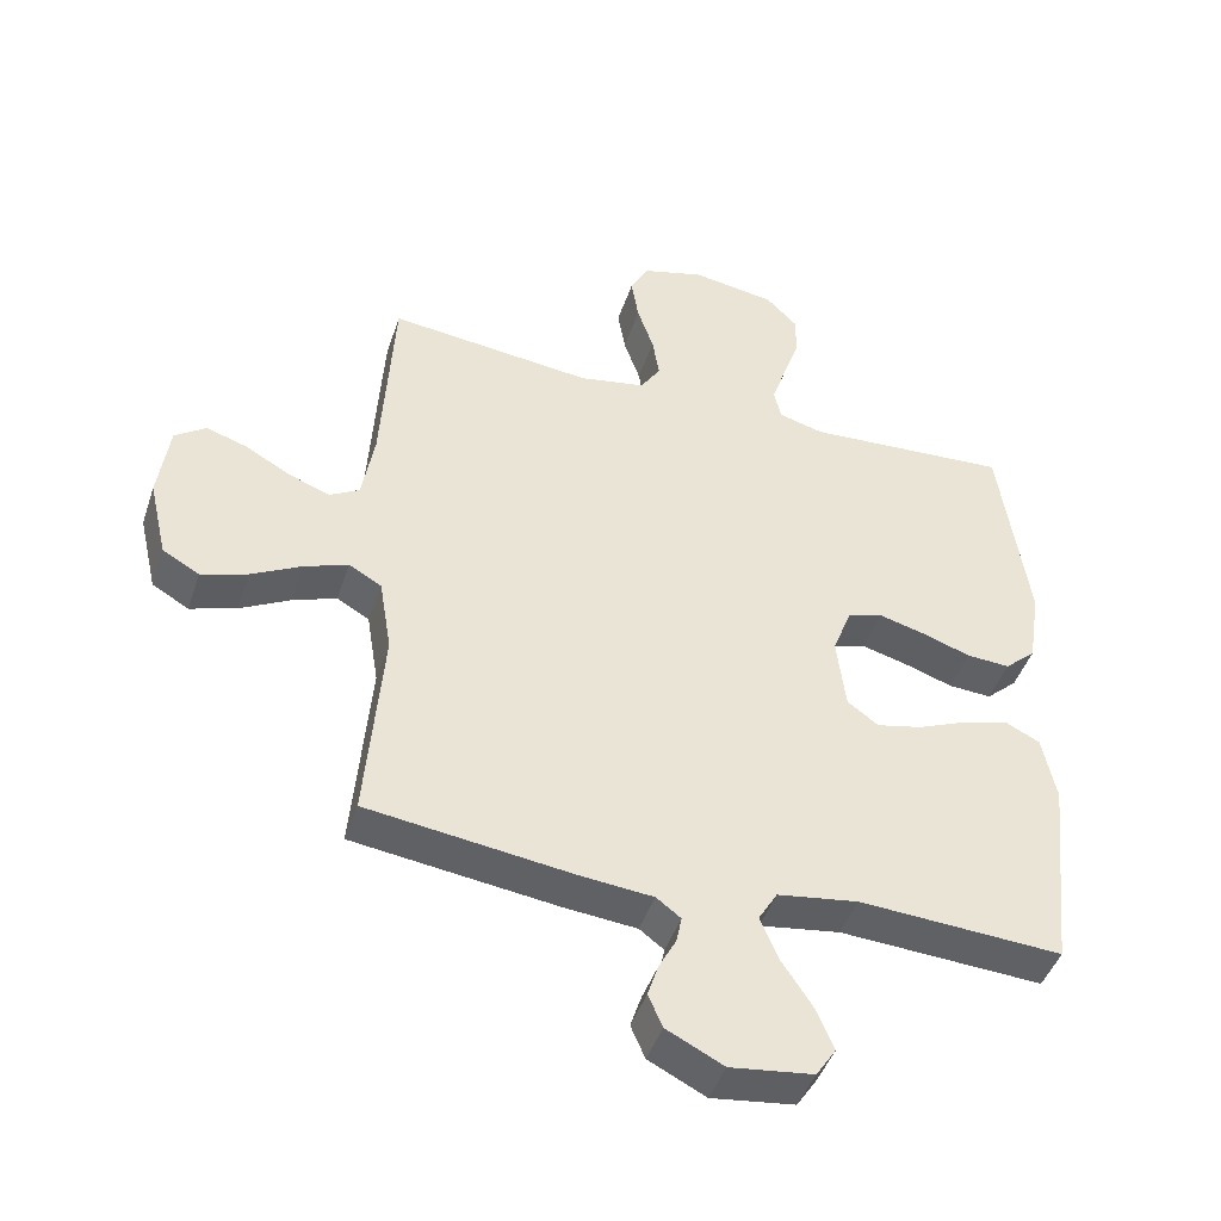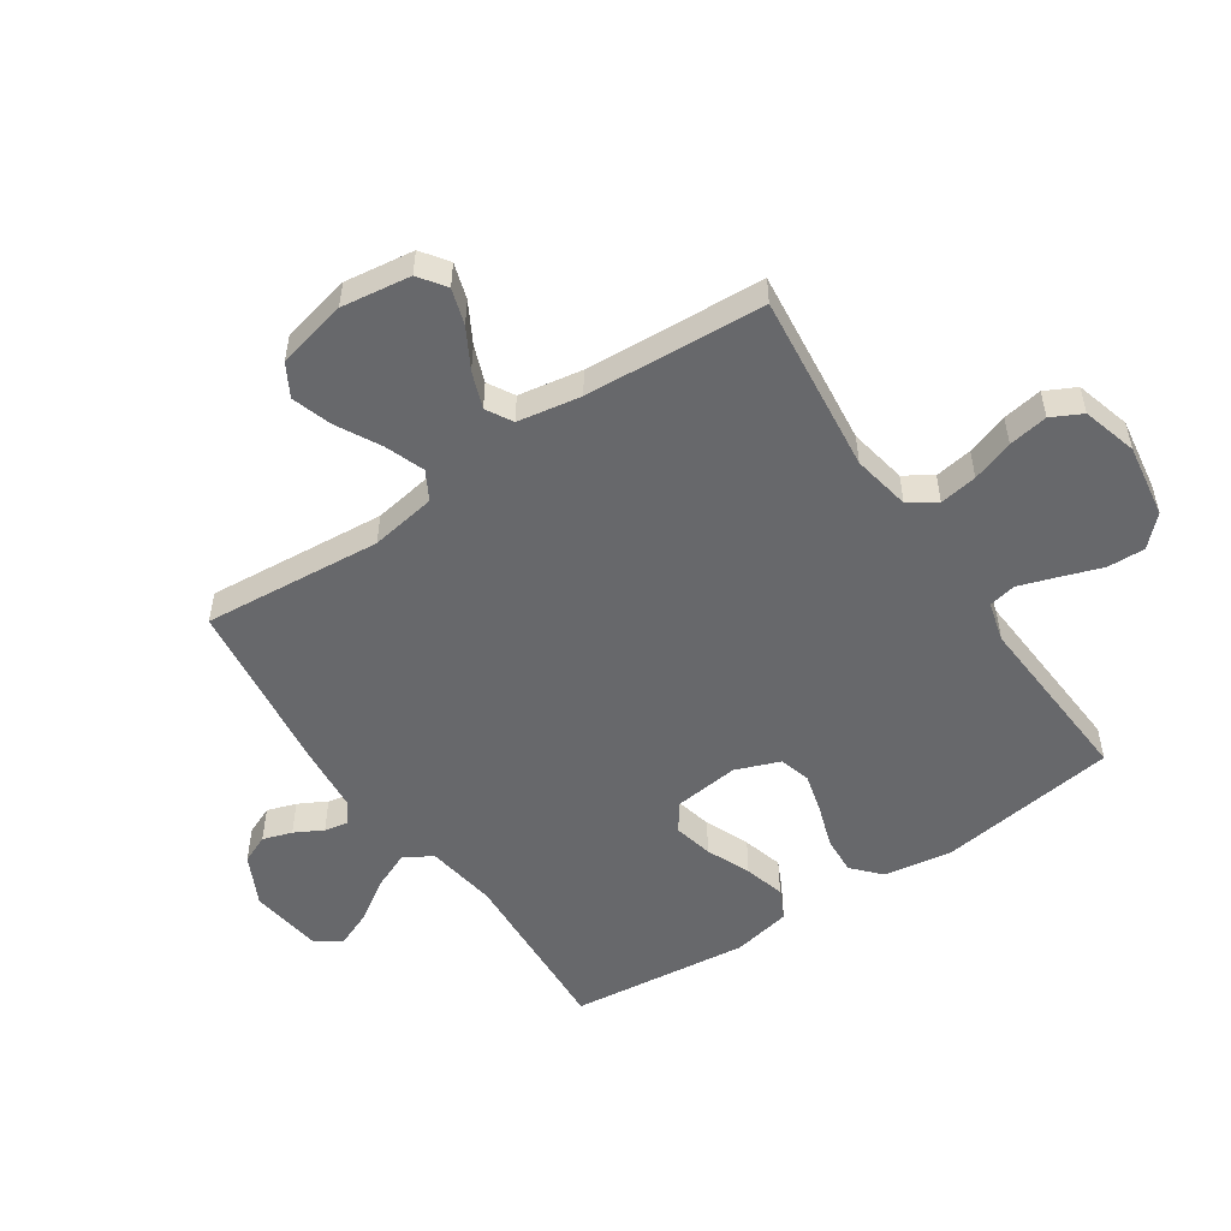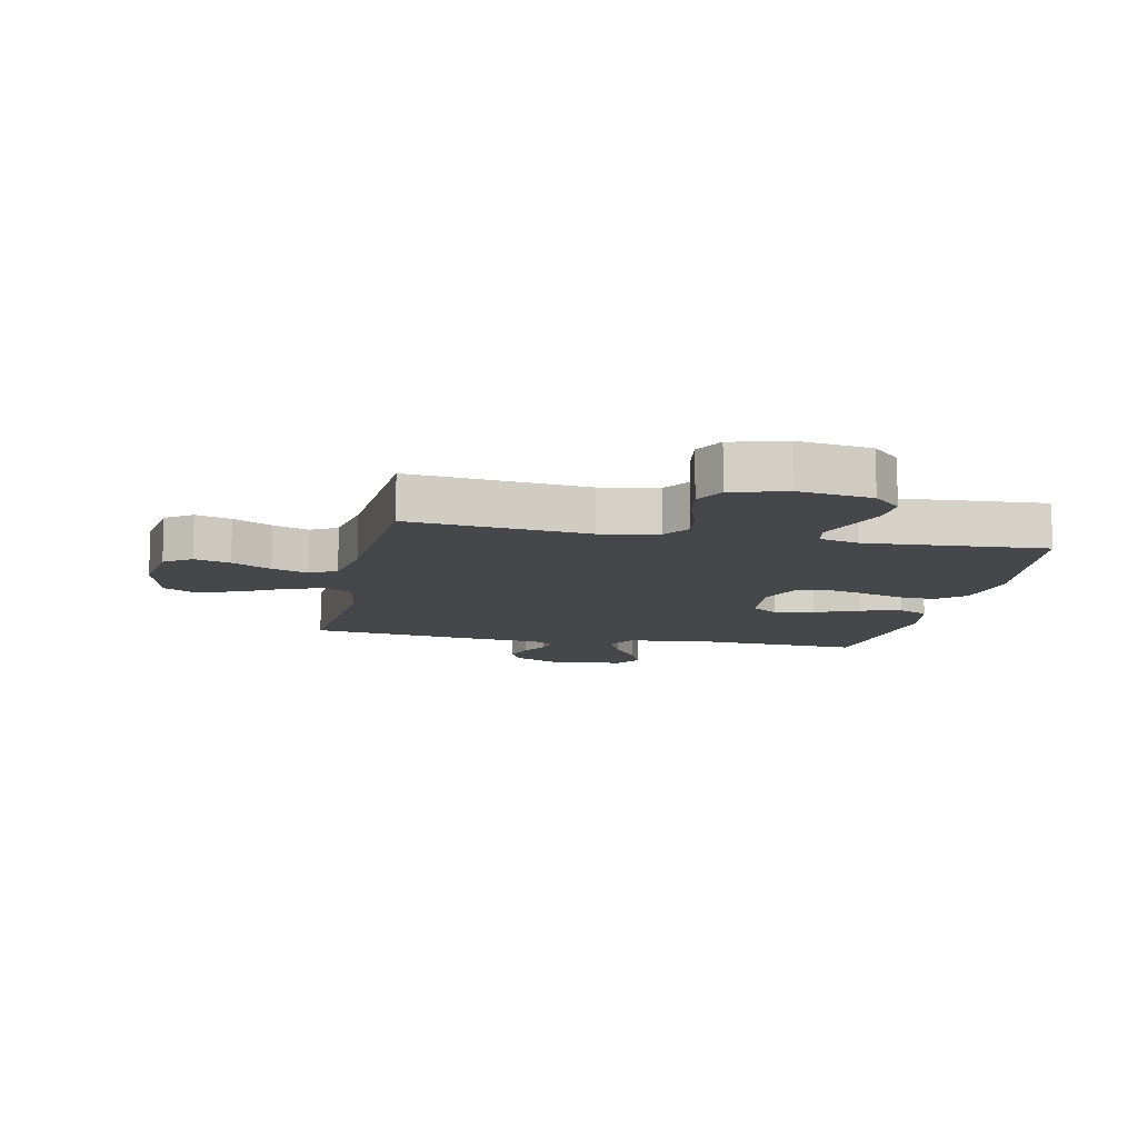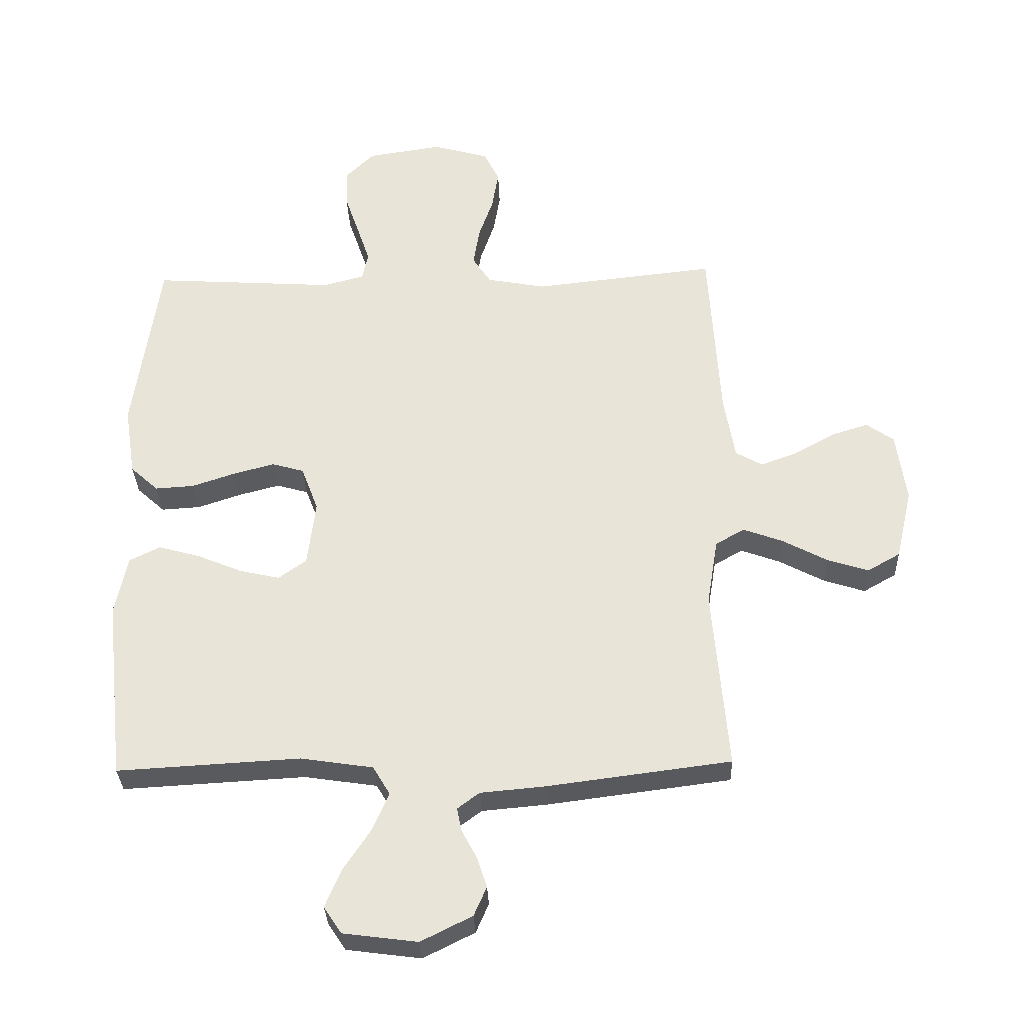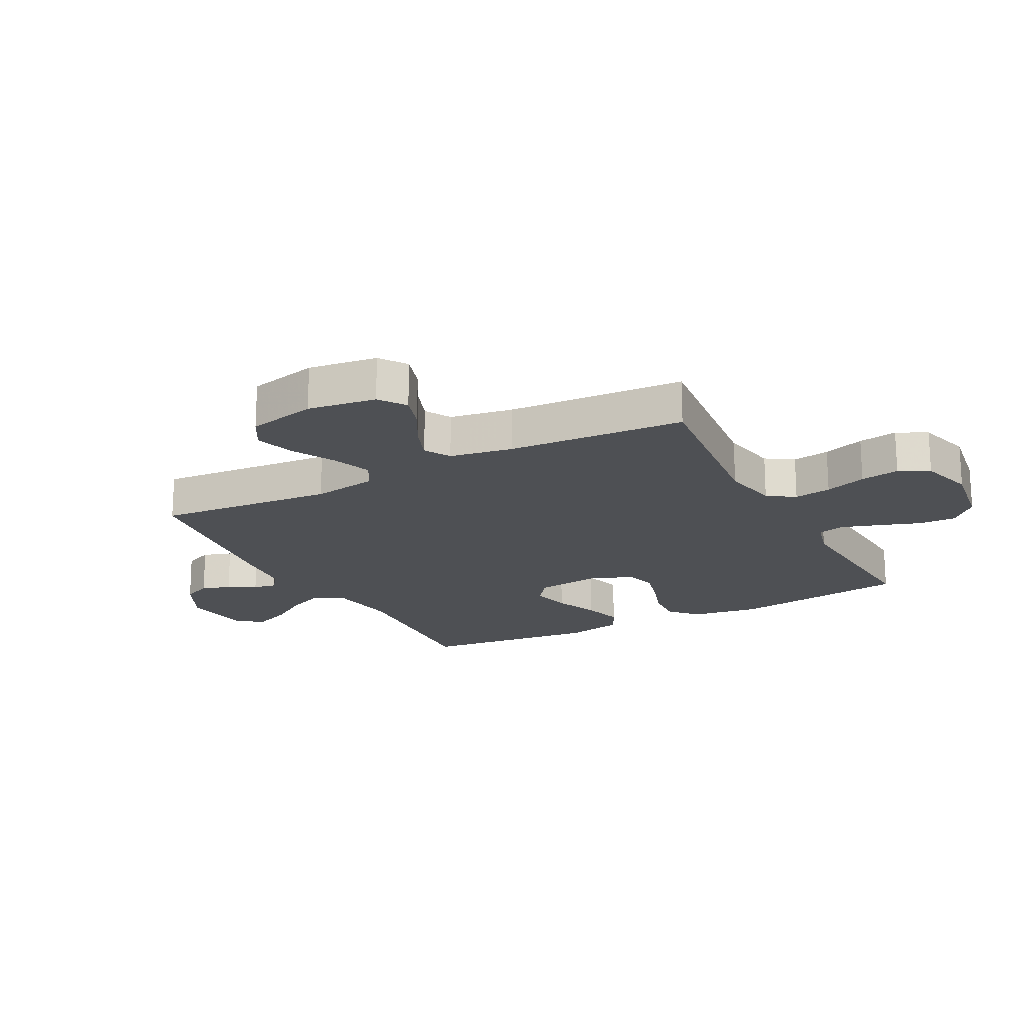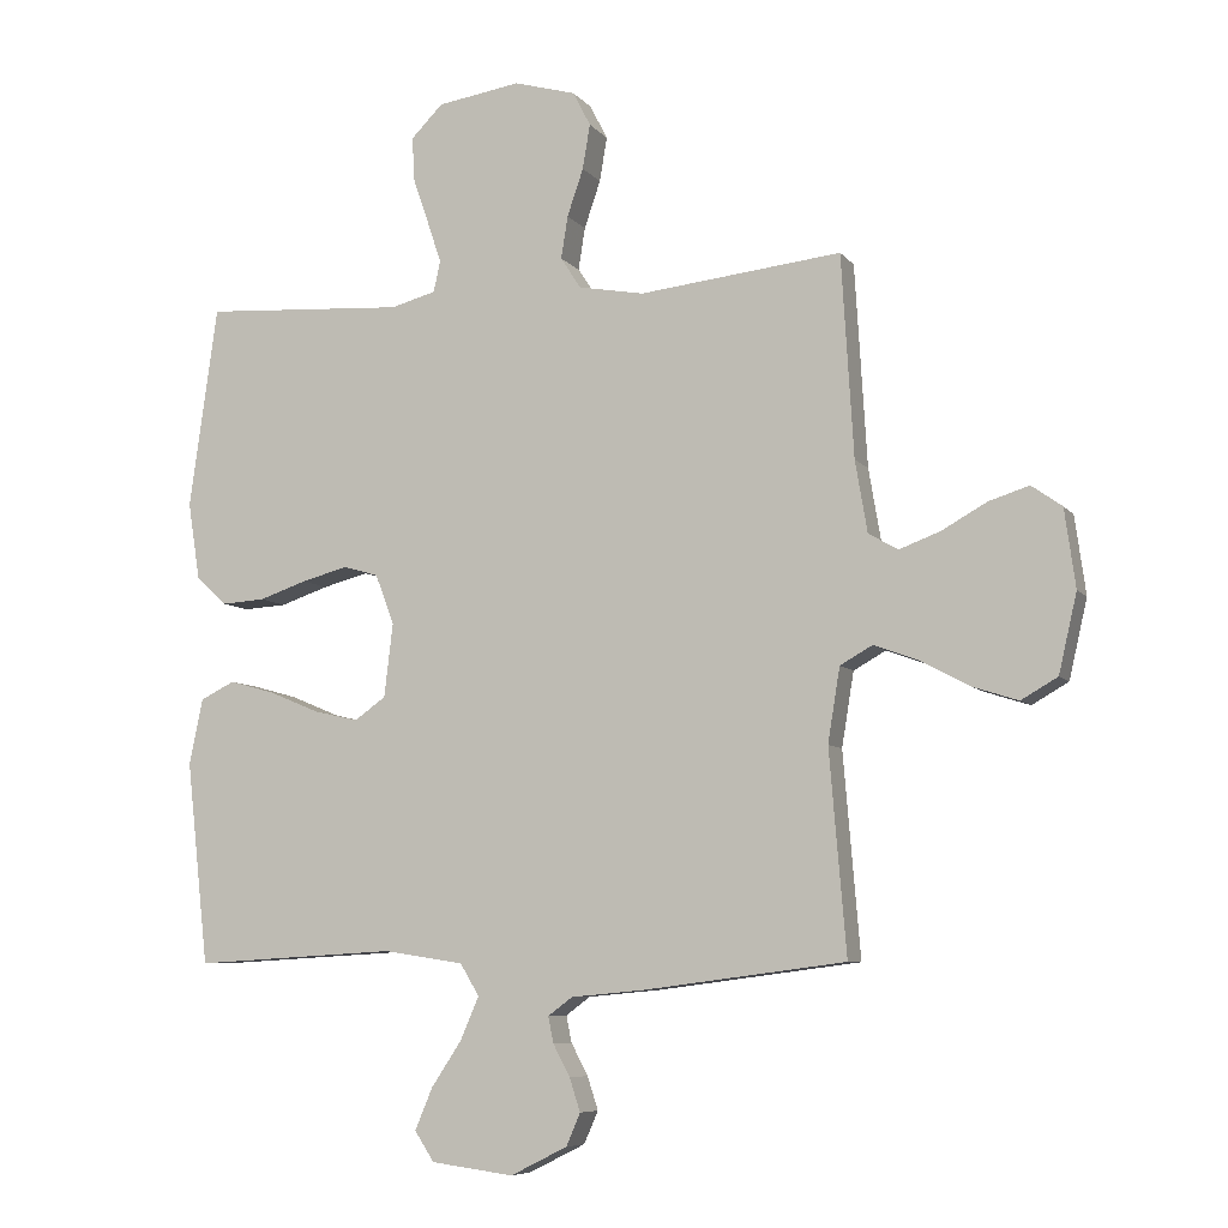
<metadata>
{"format":"obj","ext":"obj","renderer":"f3d","projection":"perspective","resolution":1024,"background":"white","views":[{"elev":-45.0,"azim":-18.1,"up":"+Z"},{"elev":-52.4,"azim":-56.1,"up":"+Y"},{"elev":-10.6,"azim":-11.8,"up":"+Y"},{"elev":-31.8,"azim":-178.0,"up":"+Z"},{"elev":-18.9,"azim":-62.2,"up":"+Y"},{"elev":-7.4,"azim":-159.2,"up":"+Z"}]}
</metadata>
<code>
v -0.5 0.07 0.5
v -0.2 0.07 0.467
v -0.103 0.07 0.485
v -0.073 0.07 0.531
v -0.083 0.07 0.594
v -0.107 0.07 0.664
v -0.118 0.07 0.73
v -0.092 0.07 0.781
v 0 0.07 0.807
v 0.123 0.07 0.788
v 0.17 0.07 0.741
v 0.168 0.07 0.678
v 0.144 0.07 0.608
v 0.123 0.07 0.545
v 0.133 0.07 0.499
v 0.2 0.07 0.481
v 0.5 0.07 0.5
v 0.542 0.07 0.2
v 0.524 0.07 0.085
v 0.478 0.07 0.043
v 0.414 0.07 0.047
v 0.343 0.07 0.071
v 0.275 0.07 0.089
v 0.223 0.07 0.074
v 0.195 0.07 0
v 0.208 0.07 -0.109
v 0.254 0.07 -0.142
v 0.32 0.07 -0.127
v 0.394 0.07 -0.096
v 0.462 0.07 -0.077
v 0.513 0.07 -0.102
v 0.533 0.07 -0.2
v 0.5 0.07 -0.5
v 0.2 0.07 -0.483
v 0.081 0.07 -0.501
v 0.053 0.07 -0.548
v 0.08 0.07 -0.611
v 0.125 0.07 -0.679
v 0.151 0.07 -0.741
v 0.122 0.07 -0.785
v 0 0.07 -0.801
v -0.084 0.07 -0.759
v -0.105 0.07 -0.711
v -0.089 0.07 -0.662
v -0.064 0.07 -0.615
v -0.056 0.07 -0.576
v -0.092 0.07 -0.549
v -0.2 0.07 -0.539
v -0.5 0.07 -0.5
v -0.475 0.07 -0.2
v -0.493 0.07 -0.09
v -0.541 0.07 -0.063
v -0.606 0.07 -0.087
v -0.679 0.07 -0.126
v -0.747 0.07 -0.148
v -0.801 0.07 -0.117
v -0.828 0.07 0
v -0.812 0.07 0.116
v -0.767 0.07 0.148
v -0.707 0.07 0.129
v -0.641 0.07 0.092
v -0.58 0.07 0.069
v -0.536 0.07 0.094
v -0.518 0.07 0.2
v -0.5 0 0.5
v -0.2 0 0.467
v -0.103 0 0.485
v -0.073 0 0.531
v -0.083 0 0.594
v -0.107 0 0.664
v -0.118 0 0.73
v -0.092 0 0.781
v 0 0 0.807
v 0.123 0 0.788
v 0.17 0 0.741
v 0.168 0 0.678
v 0.144 0 0.608
v 0.123 0 0.545
v 0.133 0 0.499
v 0.2 0 0.481
v 0.5 0 0.5
v 0.542 0 0.2
v 0.524 0 0.085
v 0.478 0 0.043
v 0.414 0 0.047
v 0.343 0 0.071
v 0.275 0 0.089
v 0.223 0 0.074
v 0.195 0 0
v 0.208 0 -0.109
v 0.254 0 -0.142
v 0.32 0 -0.127
v 0.394 0 -0.096
v 0.462 0 -0.077
v 0.513 0 -0.102
v 0.533 0 -0.2
v 0.5 0 -0.5
v 0.2 0 -0.483
v 0.081 0 -0.501
v 0.053 0 -0.548
v 0.08 0 -0.611
v 0.125 0 -0.679
v 0.151 0 -0.741
v 0.122 0 -0.785
v 0 0 -0.801
v -0.084 0 -0.759
v -0.105 0 -0.711
v -0.089 0 -0.662
v -0.064 0 -0.615
v -0.056 0 -0.576
v -0.092 0 -0.549
v -0.2 0 -0.539
v -0.5 0 -0.5
v -0.475 0 -0.2
v -0.493 0 -0.09
v -0.541 0 -0.063
v -0.606 0 -0.087
v -0.679 0 -0.126
v -0.747 0 -0.148
v -0.801 0 -0.117
v -0.828 0 0
v -0.812 0 0.116
v -0.767 0 0.148
v -0.707 0 0.129
v -0.641 0 0.092
v -0.58 0 0.069
v -0.536 0 0.094
v -0.518 0 0.2
f 59 60 61
f 58 59 61
f 57 58 61
f 56 57 61
f 55 56 61
f 54 55 61
f 53 54 61
f 52 53 61 62
f 51 52 62 63
f 47 48 49 50
f 46 47 50 51
f 43 44 45
f 42 43 45
f 41 42 45
f 40 41 45
f 39 40 45
f 38 39 45
f 37 38 45
f 36 37 45 46
f 51 63 64
f 46 51 64
f 36 46 64
f 35 36 64
f 32 33 34
f 31 32 34
f 30 31 34
f 29 30 34
f 28 29 34
f 20 21 22
f 19 20 22
f 18 19 22
f 17 18 22
f 16 17 22
f 15 16 22 23
f 11 12 13
f 10 11 13
f 9 10 13
f 8 9 13
f 7 8 13
f 6 7 13
f 5 6 13
f 4 5 13 14
f 3 4 14 15
f 64 1 2
f 35 64 2
f 34 35 2
f 27 28 34
f 26 27 34
f 2 3 15
f 34 2 15
f 26 34 15
f 25 26 15
f 15 23 24
f 15 24 25
f 125 124 123
f 125 123 122
f 125 122 121
f 125 121 120
f 125 120 119
f 125 119 118
f 125 118 117
f 126 125 117 116
f 127 126 116 115
f 114 113 112 111
f 115 114 111 110
f 109 108 107
f 109 107 106
f 109 106 105
f 109 105 104
f 109 104 103
f 109 103 102
f 109 102 101
f 110 109 101 100
f 128 127 115
f 128 115 110
f 128 110 100
f 128 100 99
f 98 97 96
f 98 96 95
f 98 95 94
f 98 94 93
f 98 93 92
f 86 85 84
f 86 84 83
f 86 83 82
f 86 82 81
f 86 81 80
f 87 86 80 79
f 77 76 75
f 77 75 74
f 77 74 73
f 77 73 72
f 77 72 71
f 77 71 70
f 77 70 69
f 78 77 69 68
f 79 78 68 67
f 66 65 128
f 66 128 99
f 66 99 98
f 98 92 91
f 98 91 90
f 79 67 66
f 79 66 98
f 79 98 90
f 79 90 89
f 88 87 79
f 89 88 79
f 1 65 66 2
f 2 66 67 3
f 3 67 68 4
f 4 68 69 5
f 5 69 70 6
f 6 70 71 7
f 7 71 72 8
f 8 72 73 9
f 9 73 74 10
f 10 74 75 11
f 11 75 76 12
f 12 76 77 13
f 13 77 78 14
f 14 78 79 15
f 15 79 80 16
f 16 80 81 17
f 17 81 82 18
f 18 82 83 19
f 19 83 84 20
f 20 84 85 21
f 21 85 86 22
f 22 86 87 23
f 23 87 88 24
f 24 88 89 25
f 25 89 90 26
f 26 90 91 27
f 27 91 92 28
f 28 92 93 29
f 29 93 94 30
f 30 94 95 31
f 31 95 96 32
f 32 96 97 33
f 33 97 98 34
f 34 98 99 35
f 35 99 100 36
f 36 100 101 37
f 37 101 102 38
f 38 102 103 39
f 39 103 104 40
f 40 104 105 41
f 41 105 106 42
f 42 106 107 43
f 43 107 108 44
f 44 108 109 45
f 45 109 110 46
f 46 110 111 47
f 47 111 112 48
f 48 112 113 49
f 49 113 114 50
f 50 114 115 51
f 51 115 116 52
f 52 116 117 53
f 53 117 118 54
f 54 118 119 55
f 55 119 120 56
f 56 120 121 57
f 57 121 122 58
f 58 122 123 59
f 59 123 124 60
f 60 124 125 61
f 61 125 126 62
f 62 126 127 63
f 63 127 128 64
f 64 128 65 1

</code>
